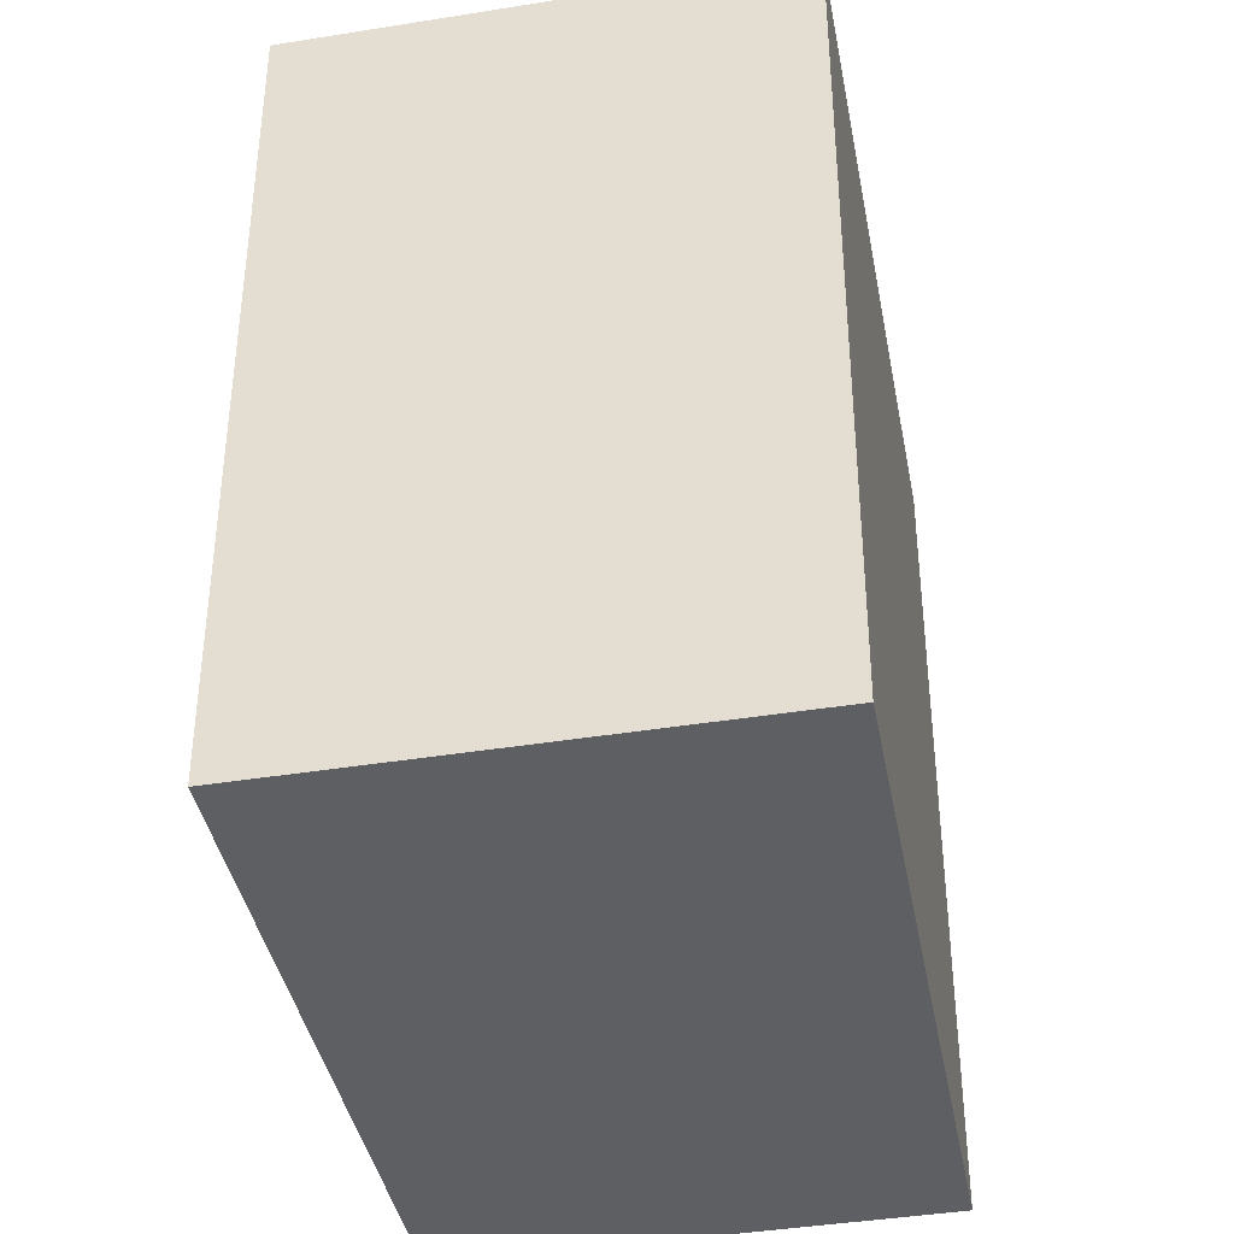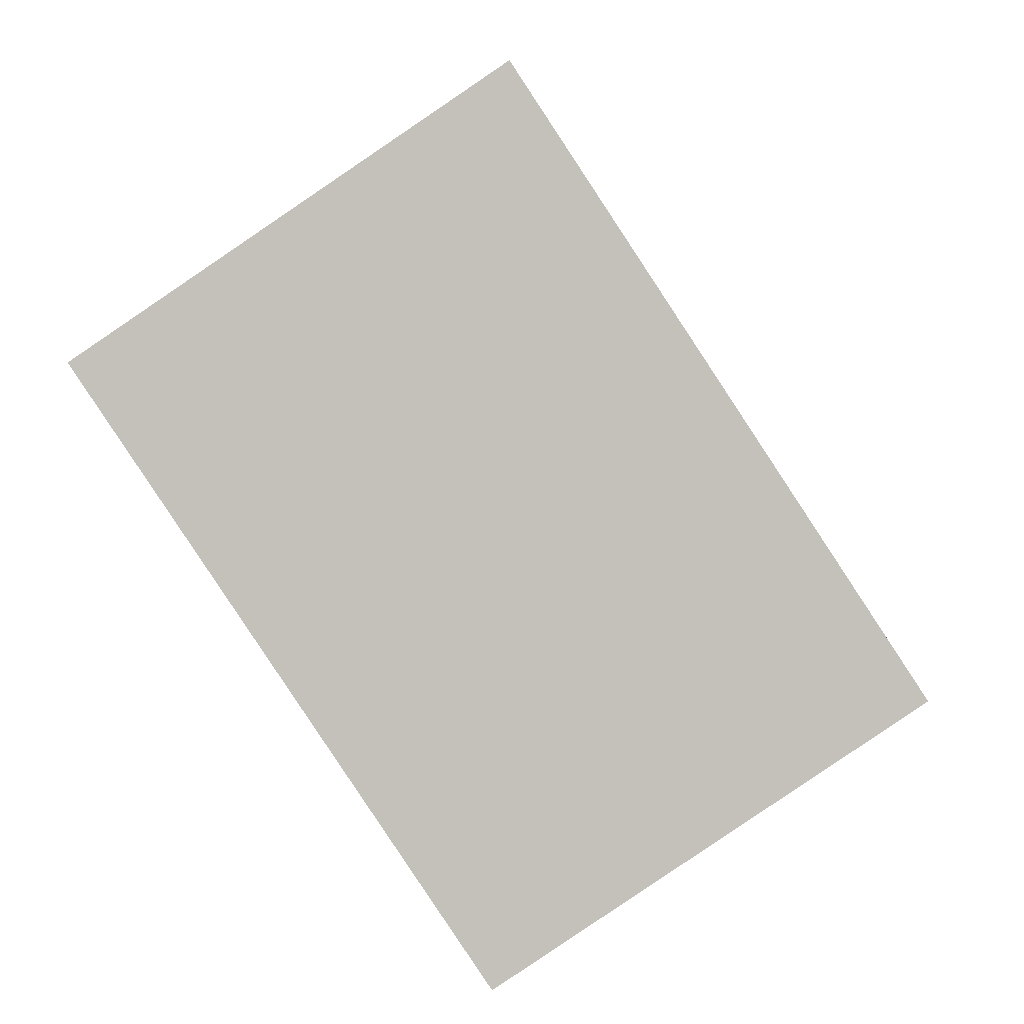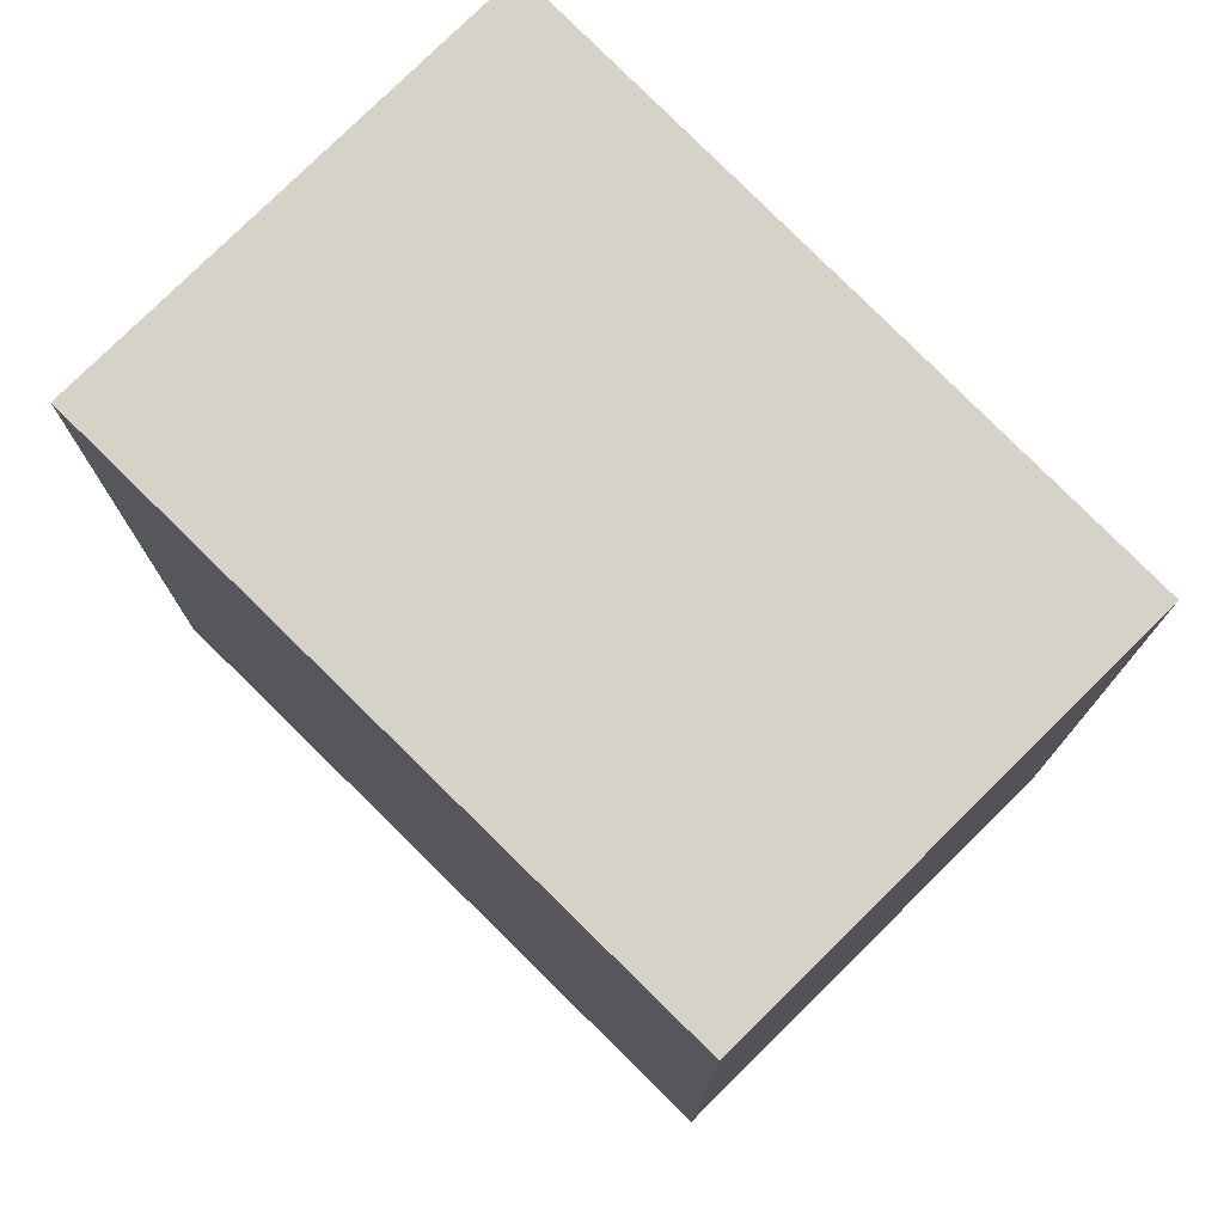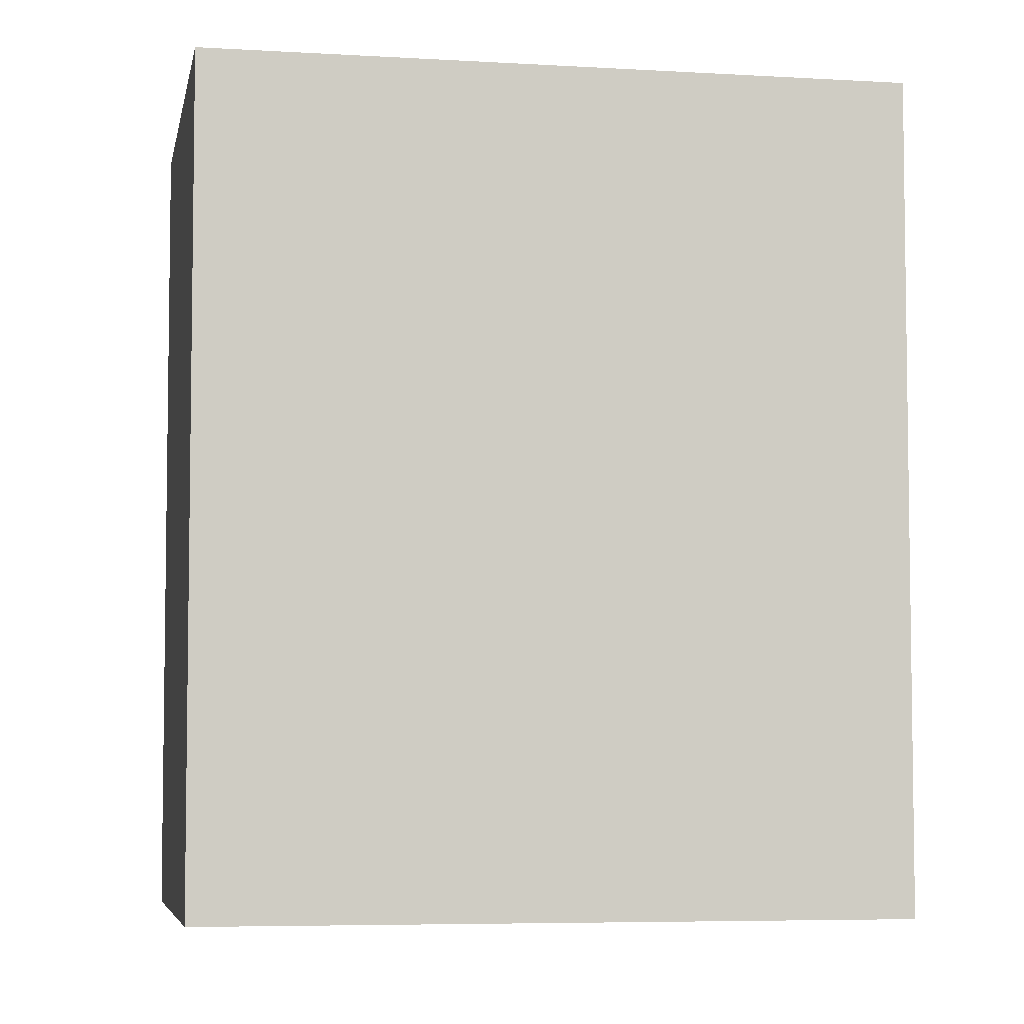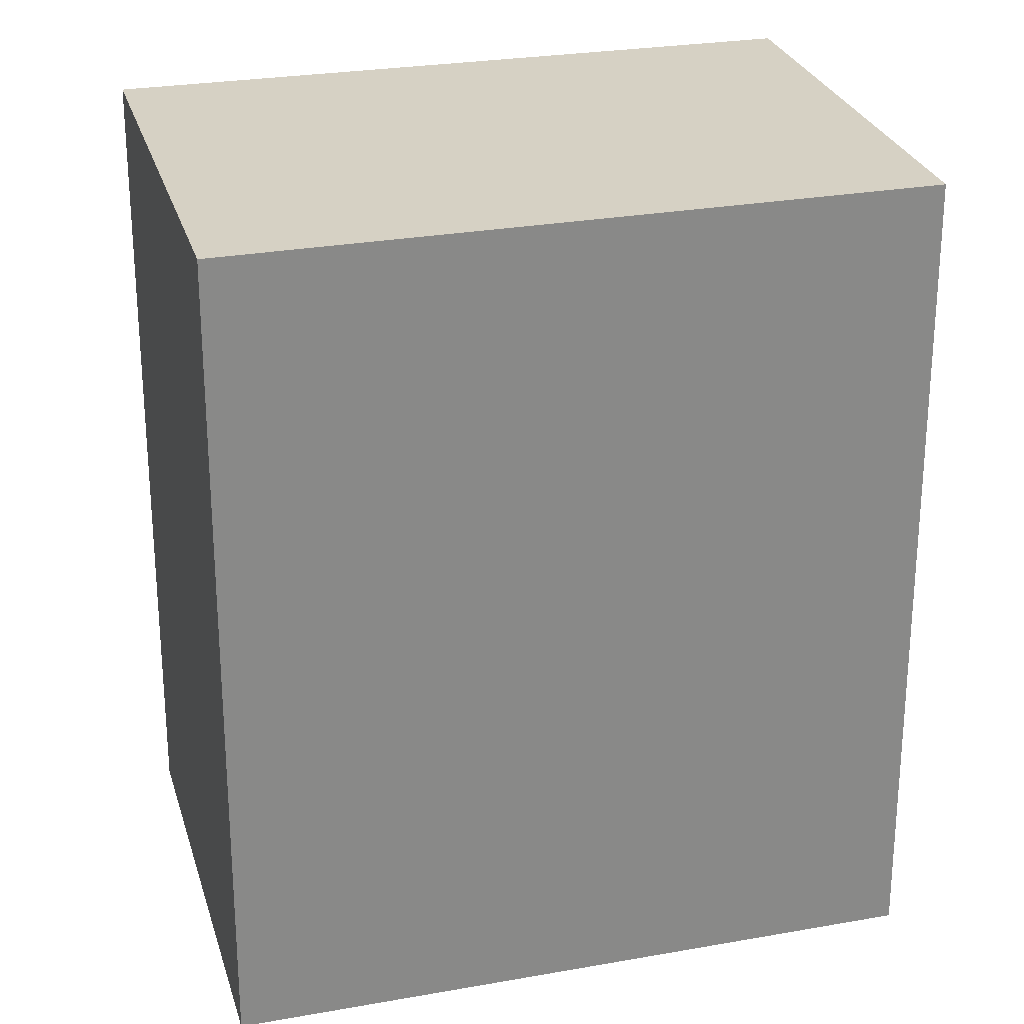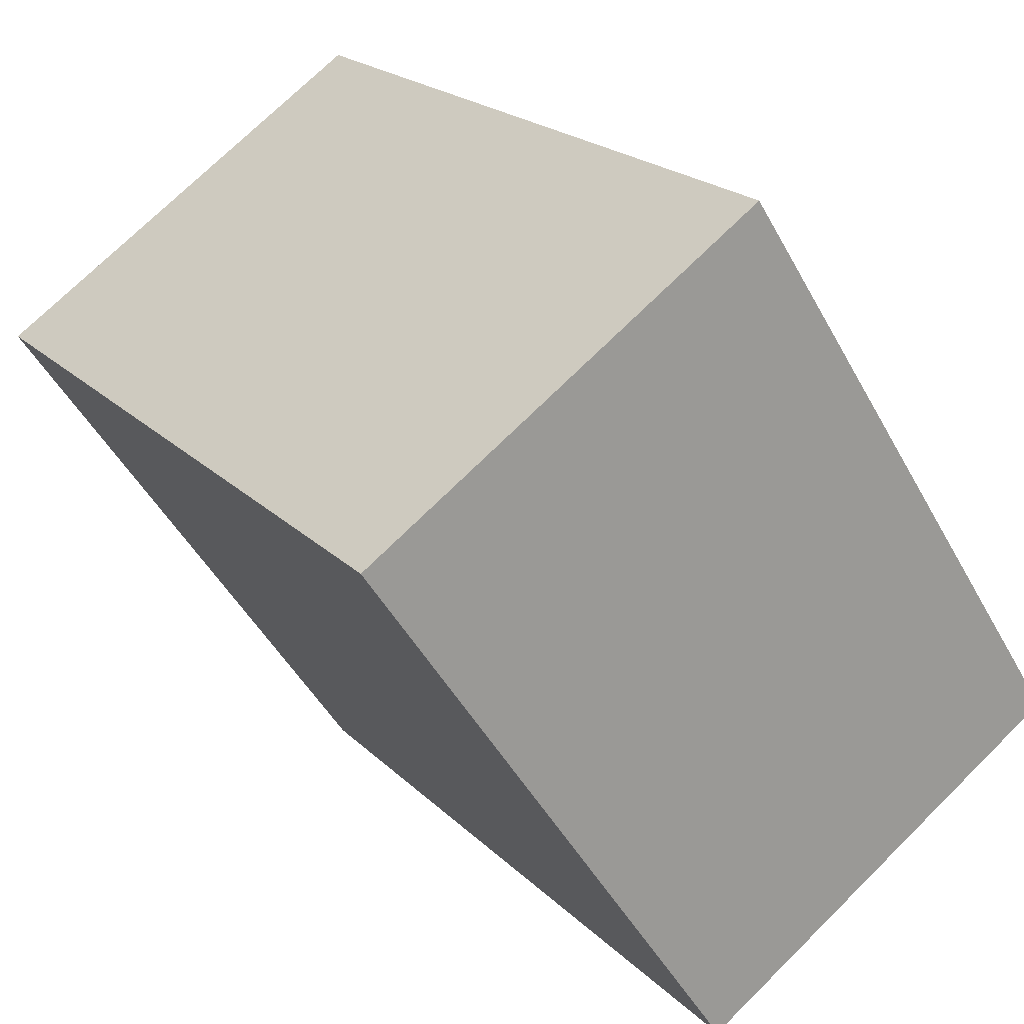
<metadata>
{"format":"obj","ext":"obj","renderer":"f3d","projection":"perspective","resolution":1024,"background":"white","views":[{"elev":-40.6,"azim":-22.8,"up":"+Y"},{"elev":2.1,"azim":2.0,"up":"+Z"},{"elev":77.8,"azim":101.3,"up":"+Y"},{"elev":-5.6,"azim":46.0,"up":"+Y"},{"elev":26.8,"azim":41.0,"up":"+Y"},{"elev":20.6,"azim":-30.8,"up":"+Z"}]}
</metadata>
<code>
v  0 4.665 2.856e-16
v  4.488 4.665 -1.76
v  2.221 4.665 -3.29
v  2.312 4.665 1.561
v  2.221 2.015e-16 -3.29
v  0 0 0
v  2.312 -9.558e-17 1.561
v  4.488 1.078e-16 -1.76
g defaultobject
f 1 2 3
f 2 1 4
f 5 1 3
f 1 5 6
f 6 4 1
f 4 6 7
f 7 2 4
f 2 7 8
f 8 3 2
f 3 8 5
f 5 7 6
f 7 5 8

</code>
